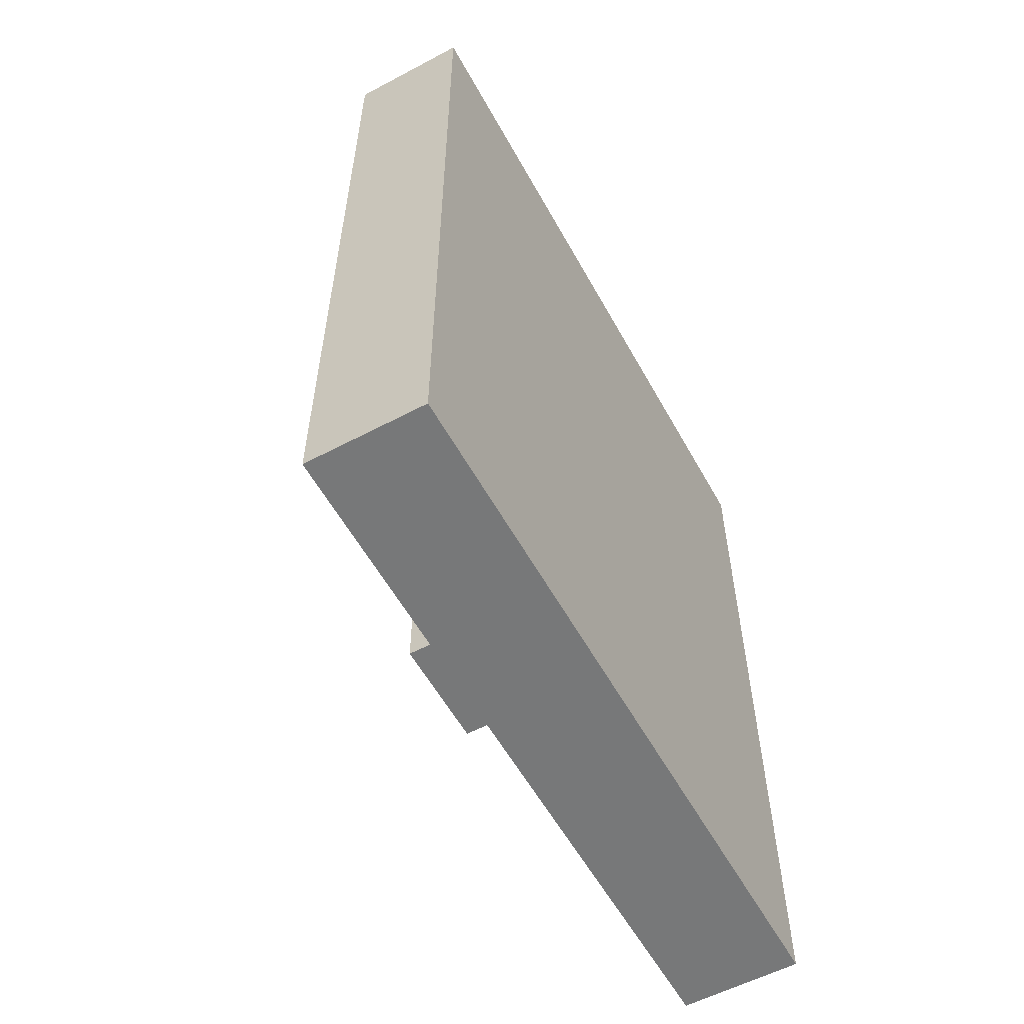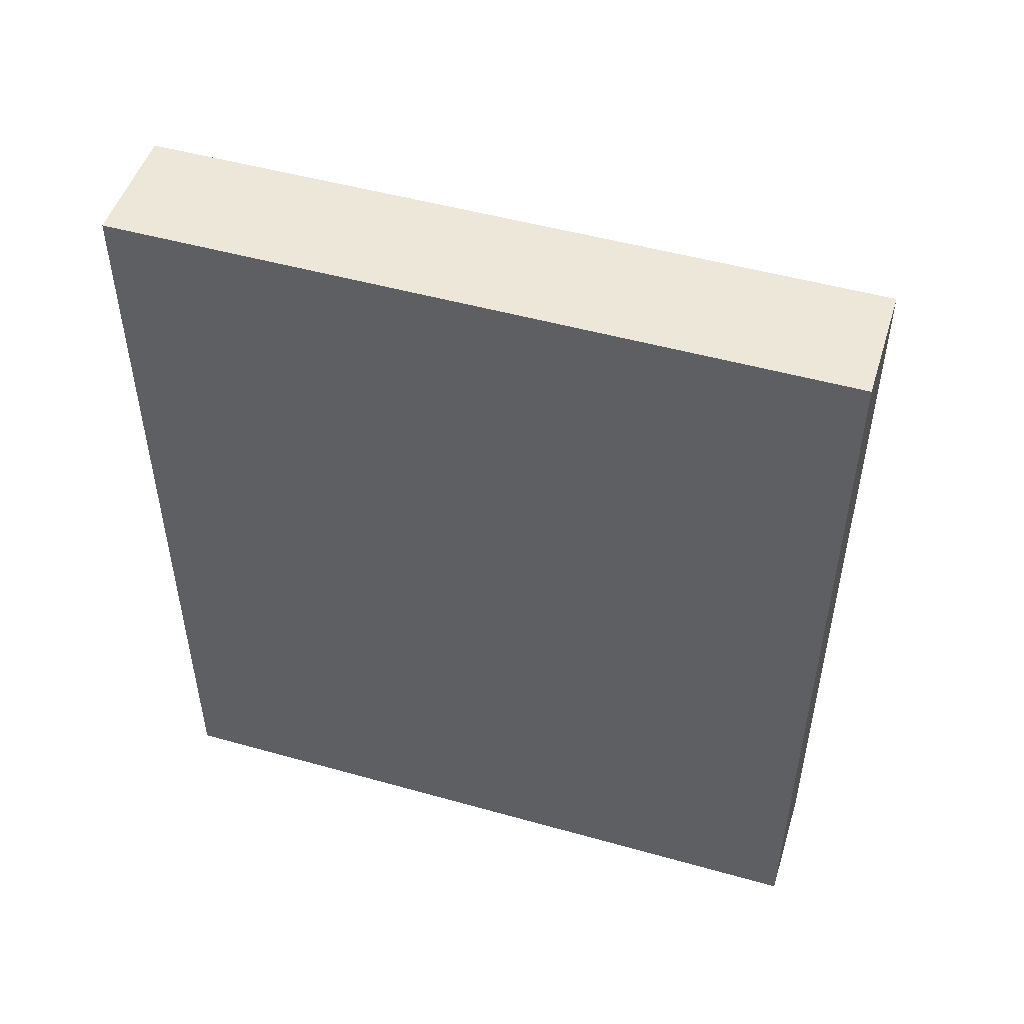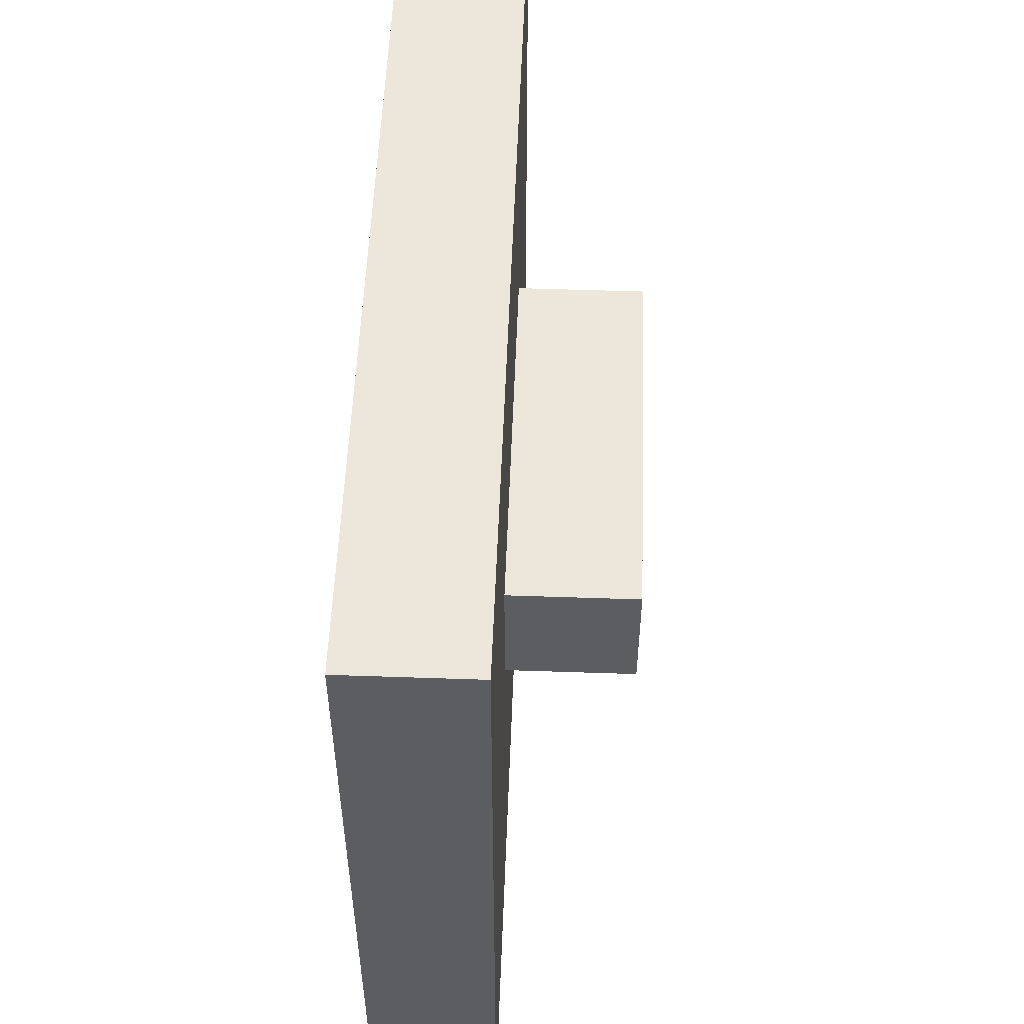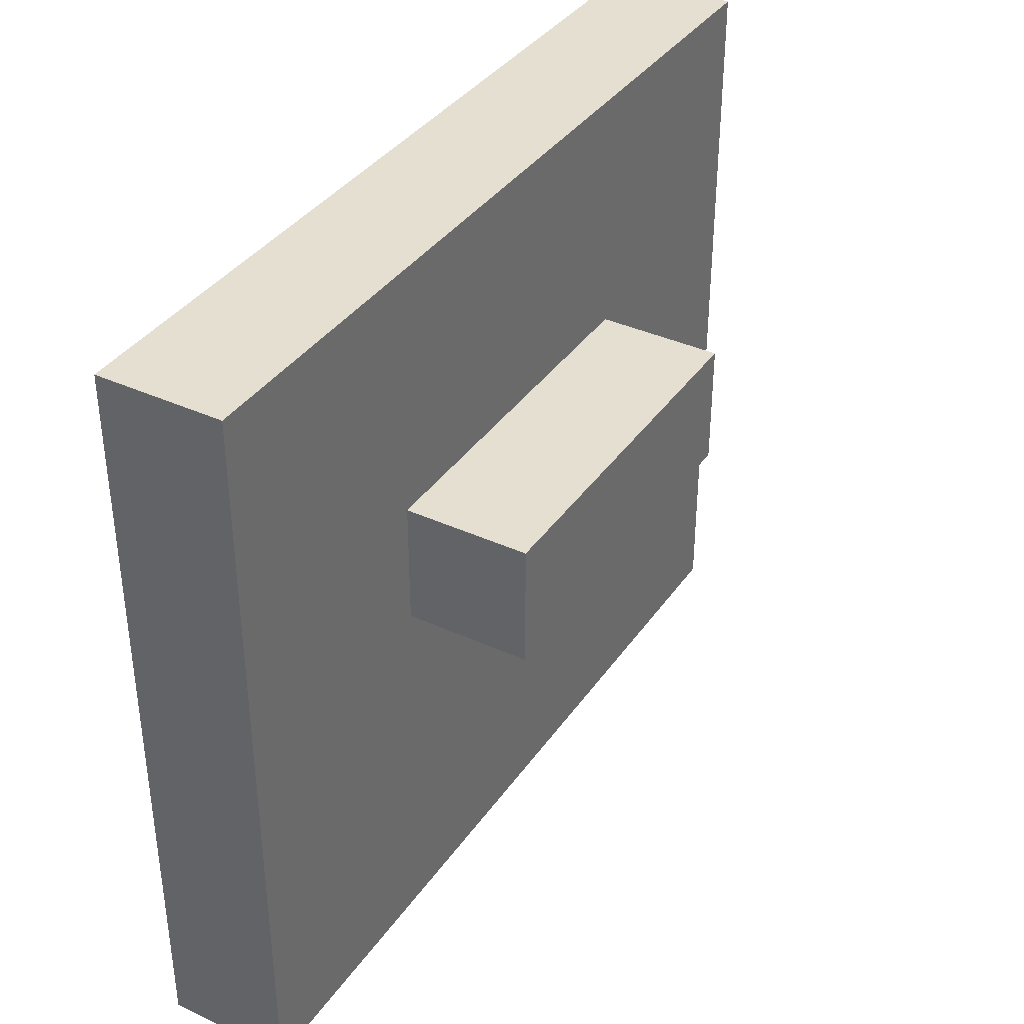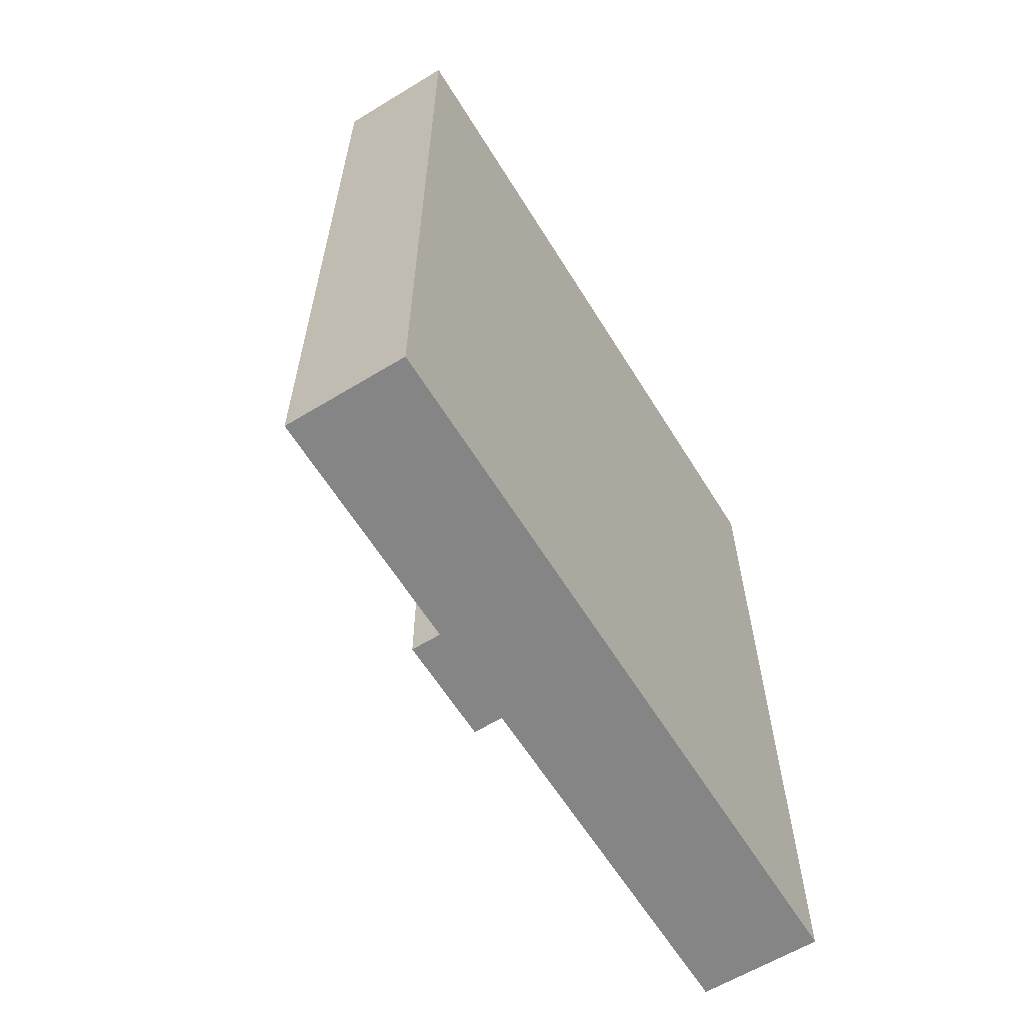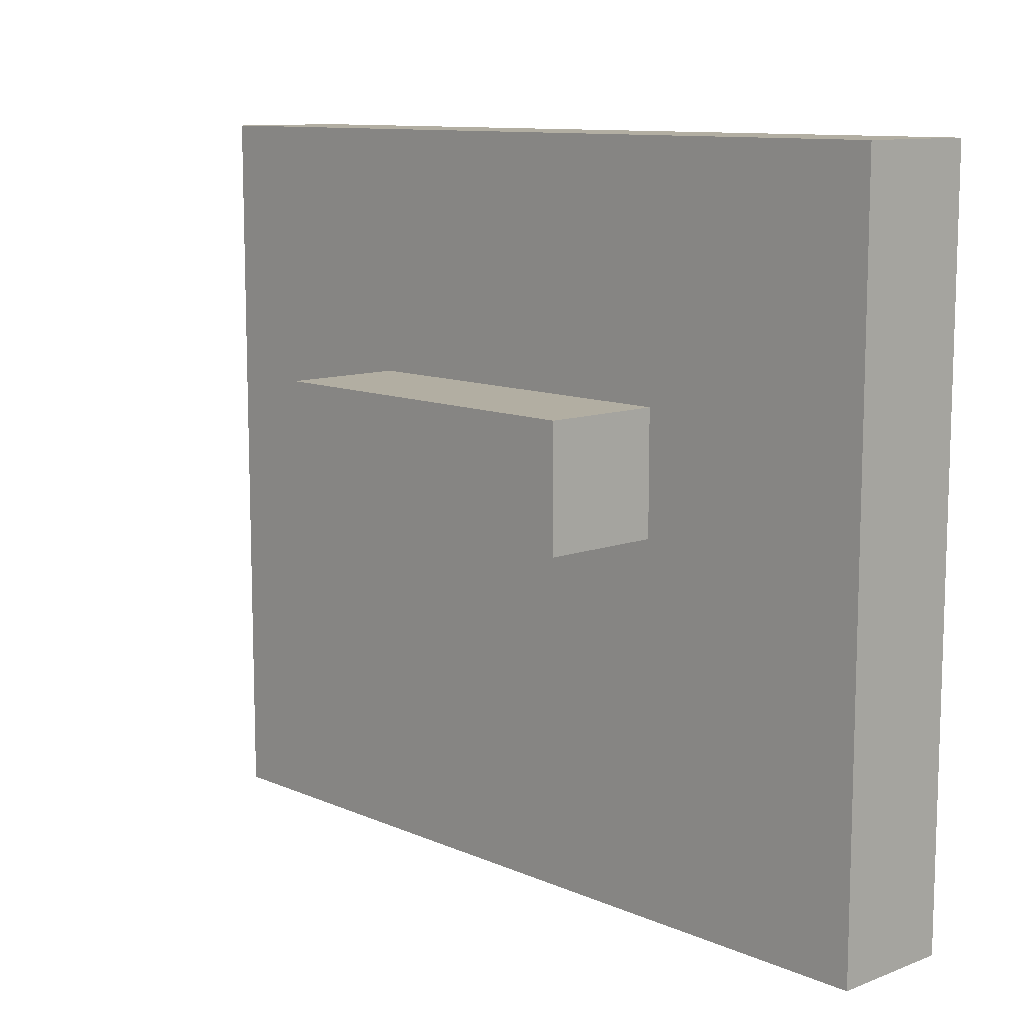
<metadata>
{"format":"obj","ext":"obj","renderer":"f3d","projection":"perspective","resolution":1024,"background":"white","views":[{"elev":-57.4,"azim":28.8,"up":"+Z"},{"elev":49.7,"azim":107.2,"up":"+Z"},{"elev":53.3,"azim":-177.9,"up":"+Y"},{"elev":37.3,"azim":-149.4,"up":"+Y"},{"elev":-61.8,"azim":31.7,"up":"+Z"},{"elev":10.7,"azim":-43.1,"up":"+Y"}]}
</metadata>
<code>
g kitchen_stand door 2
v -1 3 1.5
v -1 3 -1.5
v -1 4 1.5
v -1 4 -1.5
v 0 0 3.5
v 0 0 -3.5
v 0 3 1.5
v 0 3 -1.5
v 0 4 1.5
v 0 4 -1.5
v 0 6 3.5
v 0 6 -3.5
v 1 0 3.5
v 1 0 -3.5
v 1 6 3.5
v 1 6 -3.5
v 0 0 3.5
v 0 6 3.5
v 1 0 3.5
v 1 6 3.5
v -1 3 1.5
v -1 4 1.5
v 0 3 1.5
v 0 4 1.5
v -1 3 -1.5
v -1 4 -1.5
v 0 3 -1.5
v 0 4 -1.5
v 0 0 -3.5
v 0 6 -3.5
v 1 0 -3.5
v 1 6 -3.5
v 0 0 3.5
v 1 0 3.5
v 0 0 -3.5
v 1 0 -3.5
v -1 3 1.5
v 0 3 1.5
v -1 3 -1.5
v 0 3 -1.5
v -1 4 1.5
v 0 4 1.5
v -1 4 -1.5
v 0 4 -1.5
v 0 6 3.5
v 1 6 3.5
v 0 6 -3.5
v 1 6 -3.5
f 3 2 1
f 4 2 3
f 7 6 5
f 8 6 7
f 9 7 5
f 10 6 8
f 11 9 5
f 11 10 9
f 12 6 10
f 12 10 11
f 13 14 15
f 15 14 16
f 19 18 17
f 20 18 19
f 23 22 21
f 24 22 23
f 25 26 27
f 27 26 28
f 29 30 31
f 31 30 32
f 35 34 33
f 36 34 35
f 39 38 37
f 40 38 39
f 41 42 43
f 43 42 44
f 45 46 47
f 47 46 48

</code>
